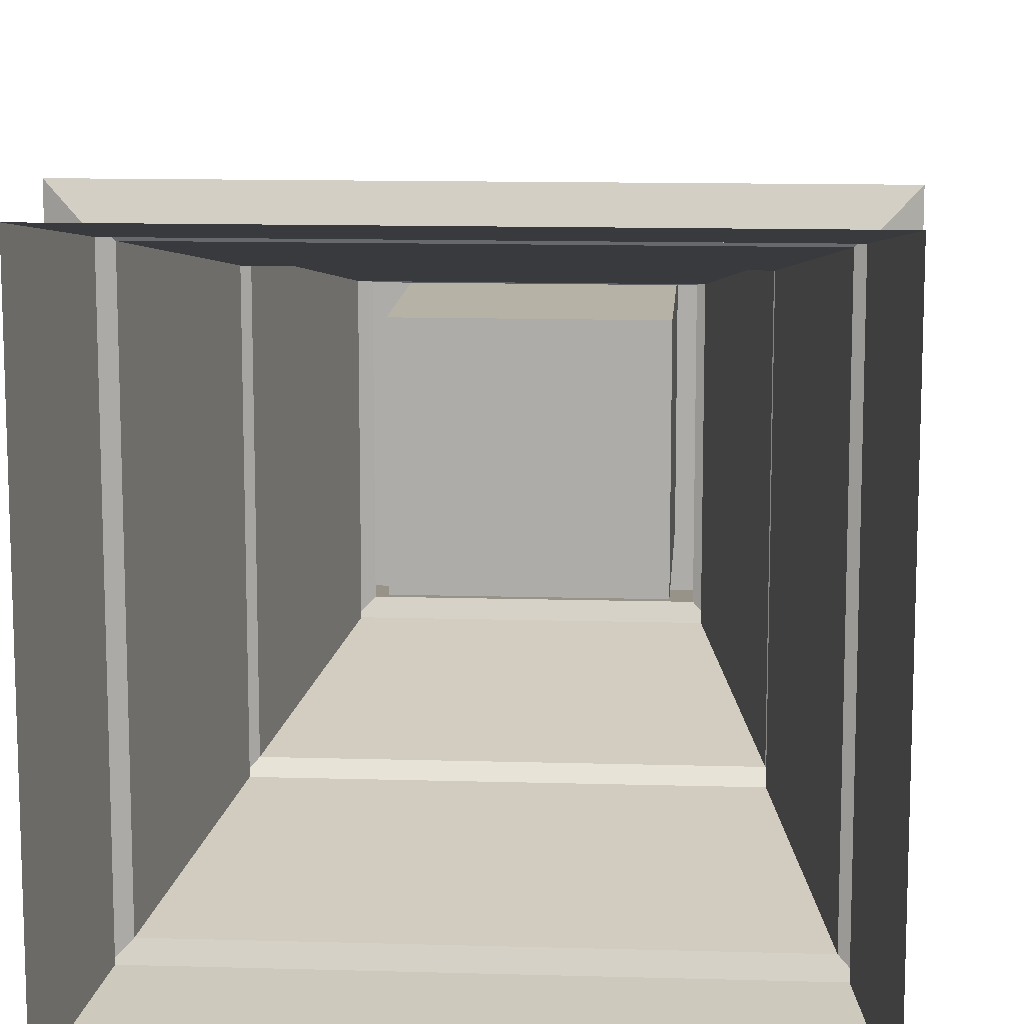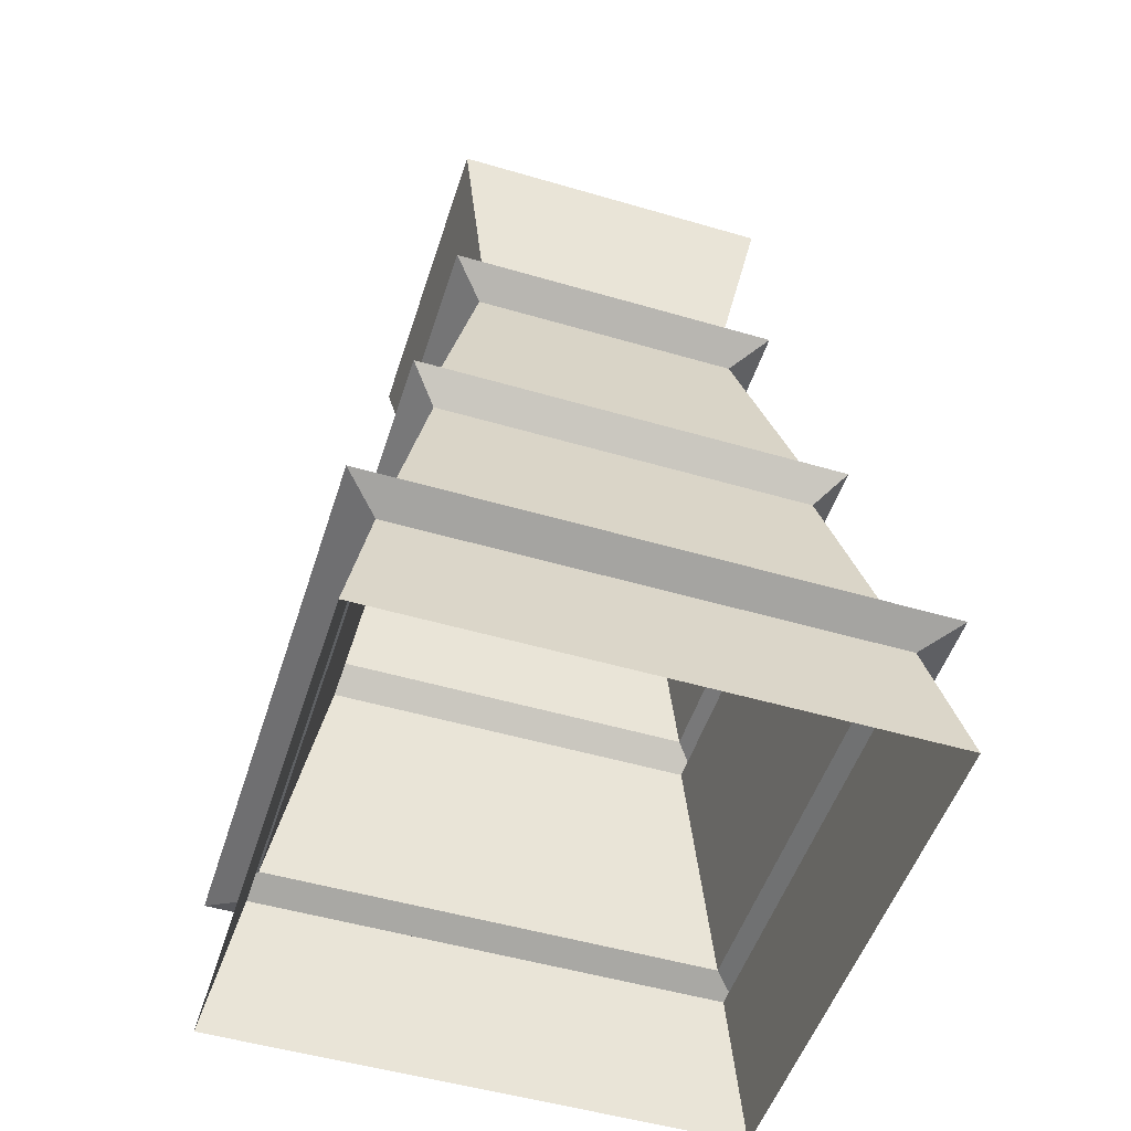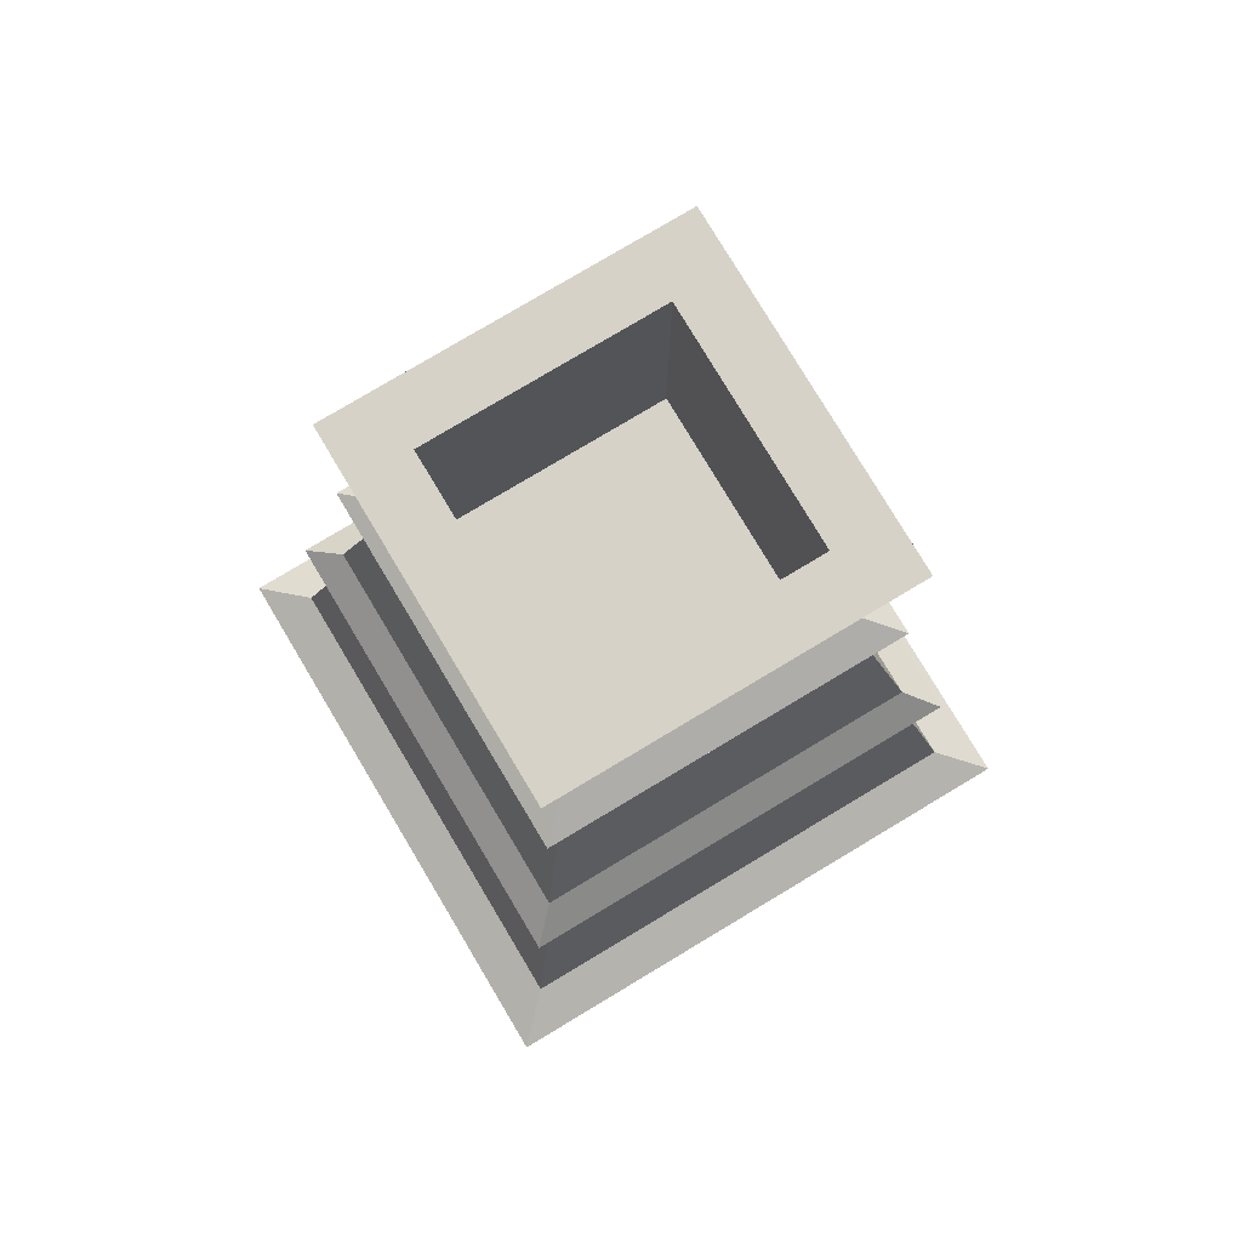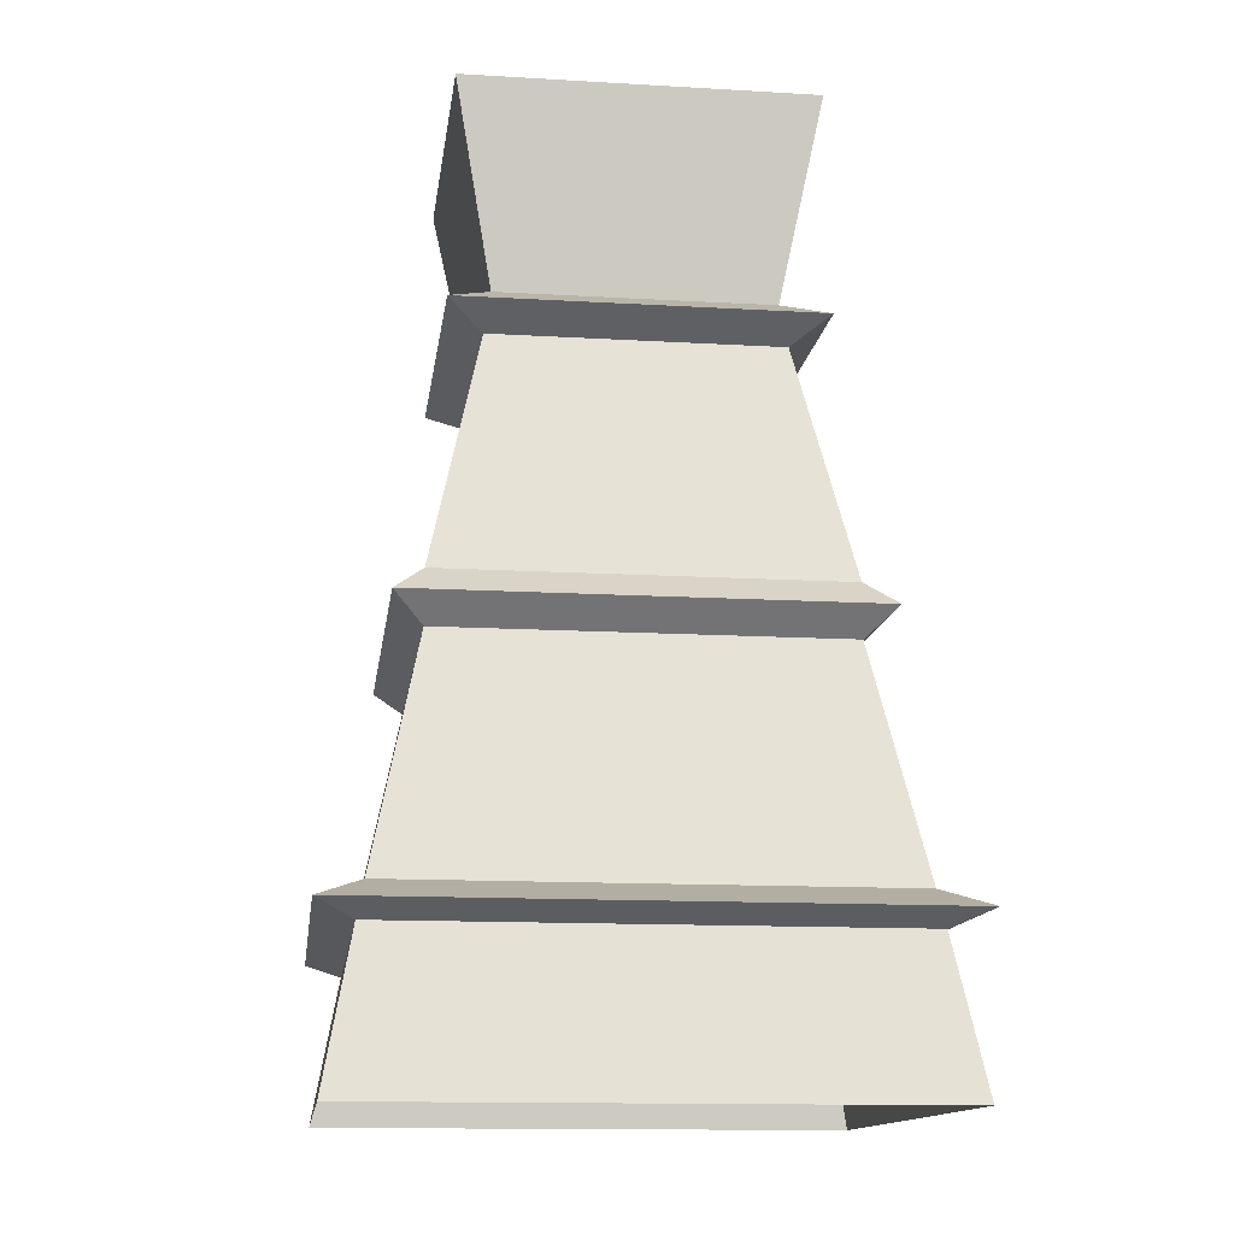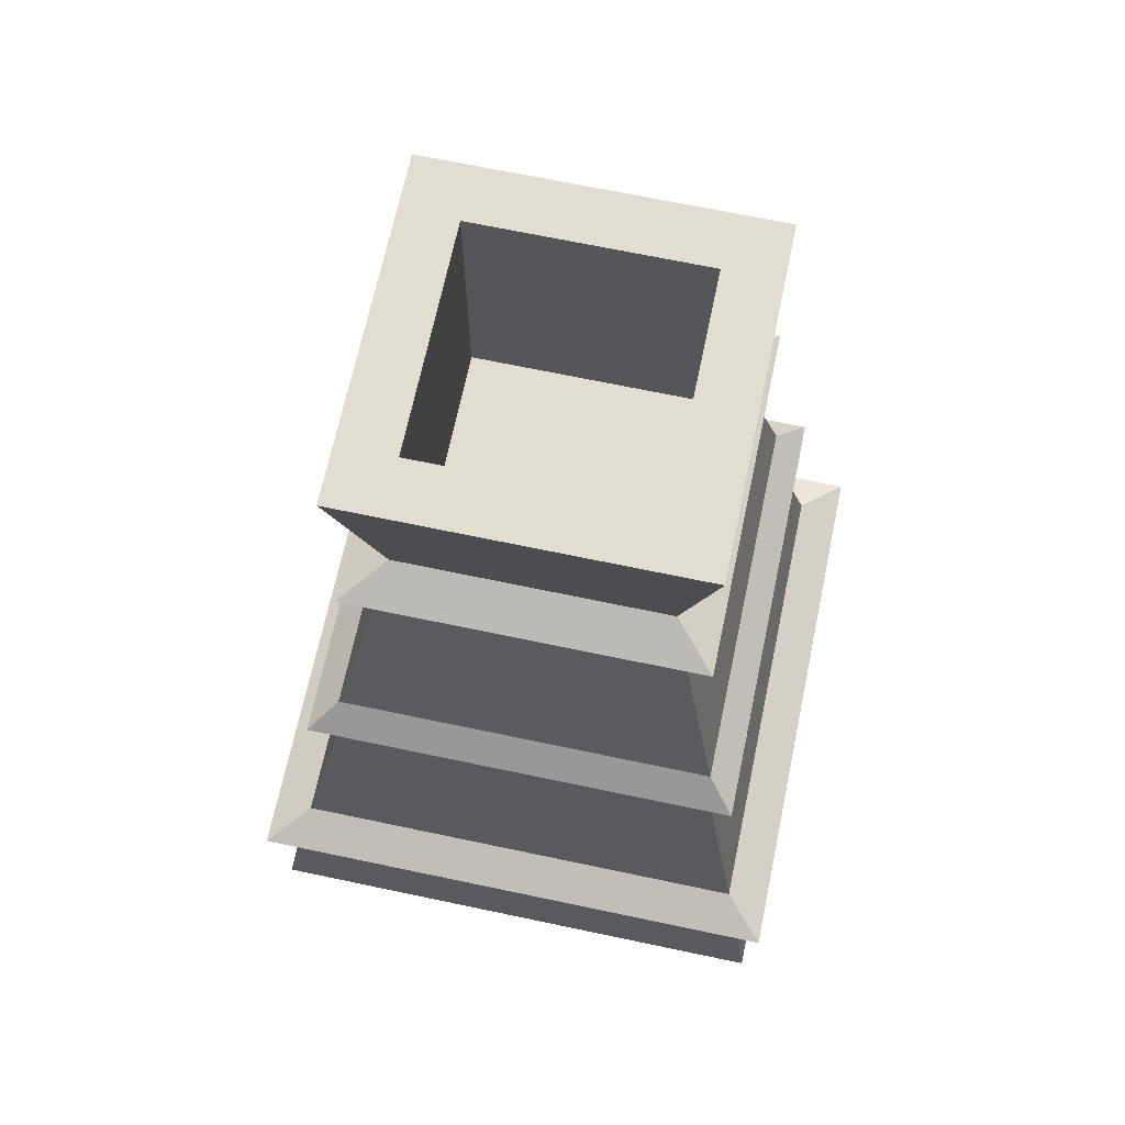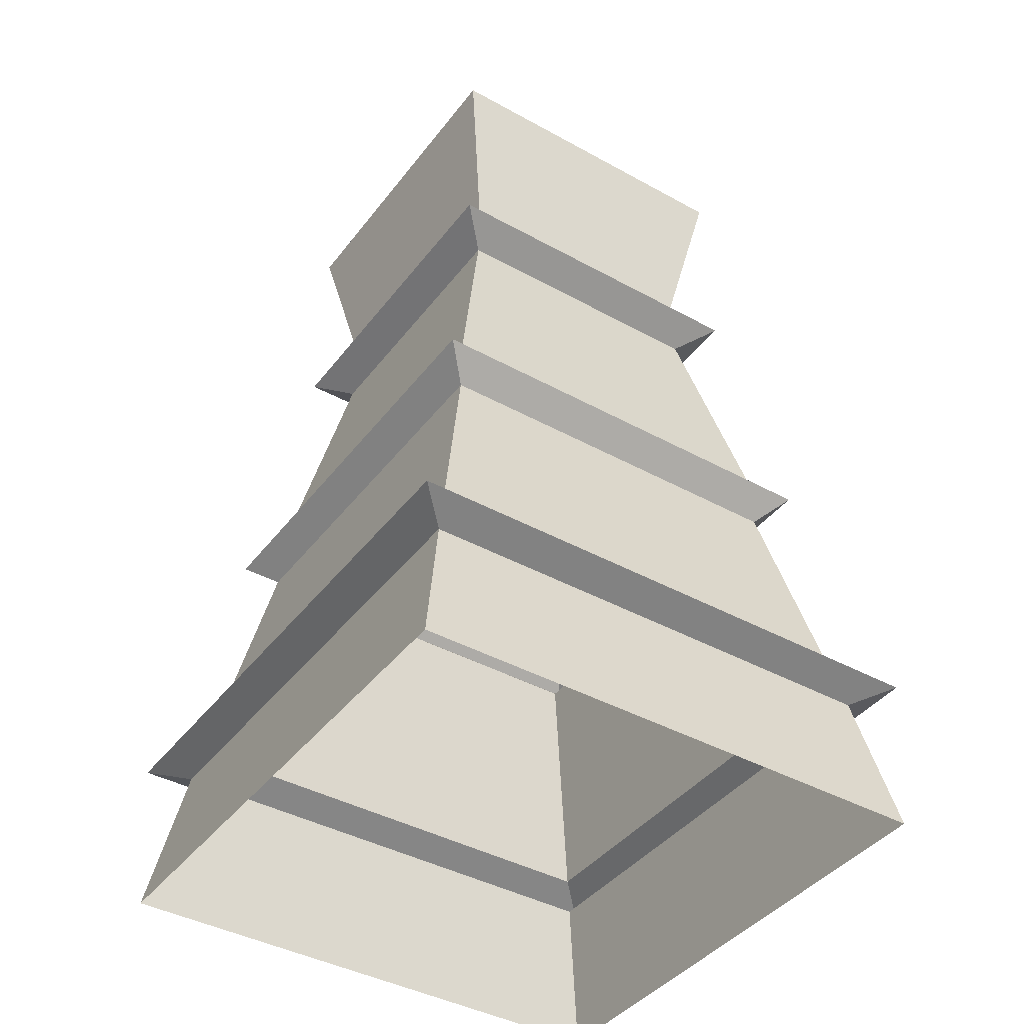
<metadata>
{"format":"obj","ext":"obj","renderer":"f3d","projection":"perspective","resolution":1024,"background":"white","views":[{"elev":12.3,"azim":-176.1,"up":"+Y"},{"elev":-51.0,"azim":162.3,"up":"+Z"},{"elev":78.6,"azim":-120.9,"up":"+Z"},{"elev":-13.7,"azim":-7.5,"up":"+Z"},{"elev":68.5,"azim":11.9,"up":"+Z"},{"elev":-41.2,"azim":-123.9,"up":"+Z"}]}
</metadata>
<code>
g Shrine lvl2
v -0.9363 0.9363 0.5645
v -0.7538 0.7538 1.443
v -0.7538 -0.7538 1.443
v -0.9363 -0.9363 0.5645
v -0.7538 -0.7538 1.443
v -0.8663 -0.8663 1.545
v 0.8663 -0.8663 1.545
v 0.7538 -0.7538 1.443
v -0.9363 -0.9363 0.5645
v -0.7538 -0.7538 1.443
v 0.7538 -0.7538 1.443
v 0.9363 -0.9363 0.5645
v 0.9363 0.9363 0.5645
v 0.7538 0.7538 1.443
v -0.7538 0.7538 1.443
v -0.9363 0.9363 0.5645
v 0.9363 -0.9363 0.5645
v 0.7538 -0.7538 1.443
v 0.7538 0.7538 1.443
v 0.9363 0.9363 0.5645
v 0.7538 -0.7538 1.646
v 0.5521 -0.5521 2.567
v 0.5521 0.5521 2.567
v 0.7538 0.7538 1.646
v -0.7538 0.7538 1.646
v -0.8663 0.8663 1.545
v 0.8663 0.8663 1.545
v 0.7538 0.7538 1.646
v -0.7538 0.7538 1.443
v -0.8663 0.8663 1.545
v -0.8663 -0.8663 1.545
v -0.7538 -0.7538 1.443
v 0.7538 -0.7538 1.646
v 0.8663 -0.8663 1.545
v -0.8663 -0.8663 1.545
v -0.7538 -0.7538 1.646
v -0.5242 0.5242 2.736
v -0.6903 0.6903 2.651
v 0.6903 0.6903 2.651
v 0.5242 0.5242 2.736
v -0.7538 0.7538 1.646
v -0.5521 0.5521 2.567
v -0.5521 -0.5521 2.567
v -0.7538 -0.7538 1.646
v -0.7538 -0.7538 1.646
v -0.5521 -0.5521 2.567
v 0.5521 -0.5521 2.567
v 0.7538 -0.7538 1.646
v 0.7538 0.7538 1.646
v 0.5521 0.5521 2.567
v -0.5521 0.5521 2.567
v -0.7538 0.7538 1.646
v 0.5242 0.5242 2.736
v 0.6728 0.6728 3.504
v -0.6728 0.6728 3.504
v -0.5242 0.5242 2.736
v -0.5521 0.5521 2.567
v -0.6903 0.6903 2.651
v -0.6903 -0.6903 2.651
v -0.5521 -0.5521 2.567
v 0.5242 -0.5242 2.736
v 0.6903 -0.6903 2.651
v -0.6903 -0.6903 2.651
v -0.5242 -0.5242 2.736
v 0.5521 -0.5521 2.567
v 0.6903 -0.6903 2.651
v 0.6903 0.6903 2.651
v 0.5521 0.5521 2.567
v -0.451 -0.451 3.504
v -0.451 -0.451 2.47
v 0.451 -0.451 2.47
v 0.451 -0.451 3.504
v 0.5242 -0.5242 2.736
v 0.6728 -0.6728 3.504
v 0.6728 0.6728 3.504
v 0.5242 0.5242 2.736
v -0.5242 0.5242 2.736
v -0.6728 0.6728 3.504
v -0.6728 -0.6728 3.504
v -0.5242 -0.5242 2.736
v -0.5242 -0.5242 2.736
v -0.6728 -0.6728 3.504
v 0.6728 -0.6728 3.504
v 0.5242 -0.5242 2.736
v 0.7538 0.7538 1.443
v 0.8663 0.8663 1.545
v -0.8663 0.8663 1.545
v -0.7538 0.7538 1.443
v 0.7538 0.7538 1.646
v 0.8663 0.8663 1.545
v 0.8663 -0.8663 1.545
v 0.7538 -0.7538 1.646
v -0.7538 -0.7538 1.646
v -0.8663 -0.8663 1.545
v -0.8663 0.8663 1.545
v -0.7538 0.7538 1.646
v 0.7538 -0.7538 1.443
v 0.8663 -0.8663 1.545
v 0.8663 0.8663 1.545
v 0.7538 0.7538 1.443
v -0.5521 -0.5521 2.567
v -0.6903 -0.6903 2.651
v 0.6903 -0.6903 2.651
v 0.5521 -0.5521 2.567
v 0.5521 0.5521 2.567
v 0.6903 0.6903 2.651
v -0.6903 0.6903 2.651
v -0.5521 0.5521 2.567
v 0.5242 0.5242 2.736
v 0.6903 0.6903 2.651
v 0.6903 -0.6903 2.651
v 0.5242 -0.5242 2.736
v -0.5242 -0.5242 2.736
v -0.6903 -0.6903 2.651
v -0.6903 0.6903 2.651
v -0.5242 0.5242 2.736
v 0.9632 -0.9632 0.4295
v 1.103 -1.103 0.4882
v 1.103 1.103 0.4882
v 0.9632 0.9632 0.4295
v 0.9632 0.9632 0.4295
v 1.103 1.103 0.4882
v -1.103 1.103 0.4882
v -0.9632 0.9632 0.4295
v -0.9632 -0.9632 0.4295
v -1.103 -1.103 0.4882
v 1.103 -1.103 0.4882
v 0.9632 -0.9632 0.4295
v -0.9632 0.9632 0.4295
v -1.103 1.103 0.4882
v -1.103 -1.103 0.4882
v -0.9632 -0.9632 0.4295
v -1.07 1.07 -0.1423
v -0.9632 0.9632 0.4295
v -0.9632 -0.9632 0.4295
v -1.07 -1.07 -0.1423
v -1.07 -1.07 -0.1423
v -0.9632 -0.9632 0.4295
v 0.9632 -0.9632 0.4295
v 1.07 -1.07 -0.1423
v 1.07 1.07 -0.1423
v 0.9632 0.9632 0.4295
v -0.9632 0.9632 0.4295
v -1.07 1.07 -0.1423
v 1.07 -1.07 -0.1423
v 0.9632 -0.9632 0.4295
v 0.9632 0.9632 0.4295
v 1.07 1.07 -0.1423
v 1.103 -1.103 0.4882
v 0.9363 -0.9363 0.5645
v 0.9363 0.9363 0.5645
v 1.103 1.103 0.4882
v 1.103 1.103 0.4882
v 0.9363 0.9363 0.5645
v -0.9363 0.9363 0.5645
v -1.103 1.103 0.4882
v -1.103 -1.103 0.4882
v -0.9363 -0.9363 0.5645
v 0.9363 -0.9363 0.5645
v 1.103 -1.103 0.4882
v -1.103 1.103 0.4882
v -0.9363 0.9363 0.5645
v -0.9363 -0.9363 0.5645
v -1.103 -1.103 0.4882
v 0.451 0.451 2.47
v 0.451 -0.451 2.47
v -0.451 -0.451 2.47
v -0.451 0.451 2.47
v 0.451 0.451 3.504
v 0.451 0.451 2.47
v -0.451 0.451 2.47
v -0.451 0.451 3.504
v 0.451 -0.451 3.504
v 0.451 -0.451 2.47
v 0.451 0.451 2.47
v 0.451 0.451 3.504
v -0.451 0.451 3.504
v -0.451 0.451 2.47
v -0.451 -0.451 2.47
v -0.451 -0.451 3.504
v 0.451 0.451 3.504
v 0.6728 -0.6728 3.504
v 0.451 -0.451 3.504
v 0.6728 0.6728 3.504
v -0.6728 -0.6728 3.504
v -0.451 0.451 3.504
v -0.451 -0.451 3.504
v -0.6728 0.6728 3.504
g Shrine lvl2_0
f 3 2 1
f 4 3 1
f 7 6 5
f 8 7 5
f 11 10 9
f 12 11 9
f 15 14 13
f 16 15 13
f 19 18 17
f 20 19 17
f 23 22 21
f 24 23 21
f 27 26 25
f 28 27 25
f 31 30 29
f 32 31 29
f 35 34 33
f 36 35 33
f 39 38 37
f 40 39 37
f 43 42 41
f 44 43 41
f 47 46 45
f 48 47 45
f 51 50 49
f 52 51 49
f 55 54 53
f 56 55 53
f 59 58 57
f 60 59 57
f 63 62 61
f 64 63 61
f 67 66 65
f 68 67 65
f 71 70 69
f 72 71 69
f 75 74 73
f 76 75 73
f 79 78 77
f 80 79 77
f 83 82 81
f 84 83 81
f 87 86 85
f 88 87 85
f 91 90 89
f 92 91 89
f 95 94 93
f 96 95 93
f 99 98 97
f 100 99 97
f 103 102 101
f 104 103 101
f 107 106 105
f 108 107 105
f 111 110 109
f 112 111 109
f 115 114 113
f 116 115 113
f 119 118 117
f 120 119 117
f 123 122 121
f 124 123 121
f 127 126 125
f 128 127 125
f 131 130 129
f 132 131 129
f 135 134 133
f 136 135 133
f 139 138 137
f 140 139 137
f 143 142 141
f 144 143 141
f 147 146 145
f 148 147 145
f 151 150 149
f 152 151 149
f 155 154 153
f 156 155 153
f 159 158 157
f 160 159 157
f 163 162 161
f 164 163 161
f 167 166 165
f 168 167 165
f 171 170 169
f 172 171 169
f 175 174 173
f 176 175 173
f 179 178 177
f 180 179 177
f 183 182 181
f 182 184 181
f 185 182 183
f 181 184 186
f 187 185 183
f 184 188 186
f 188 185 187
f 186 188 187

</code>
